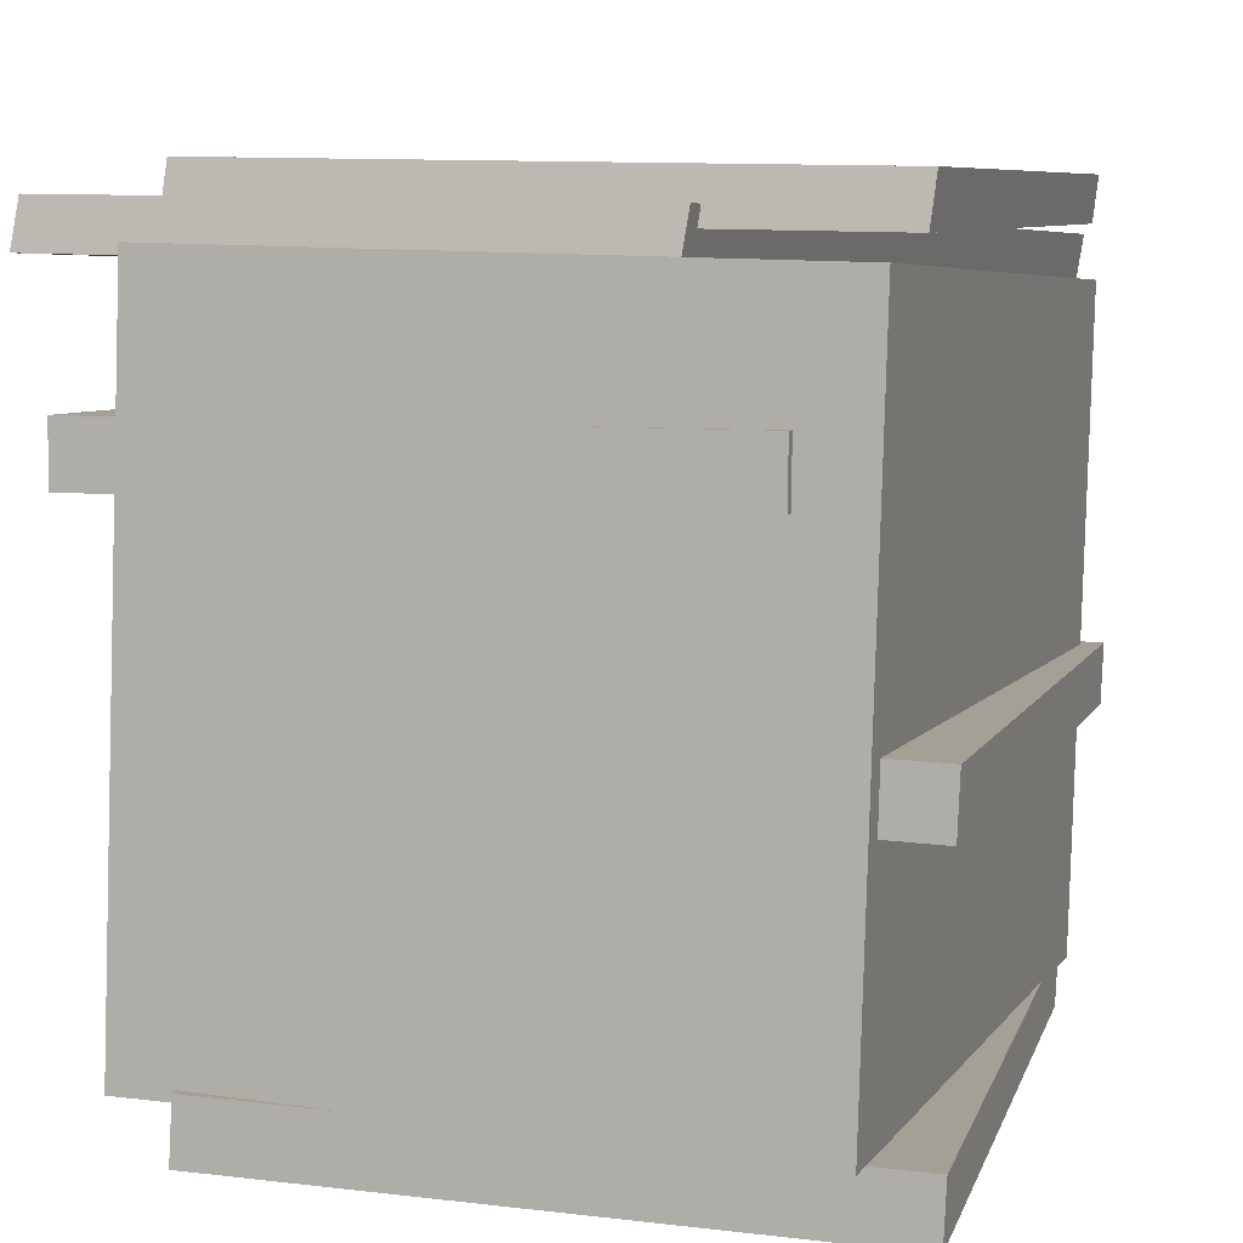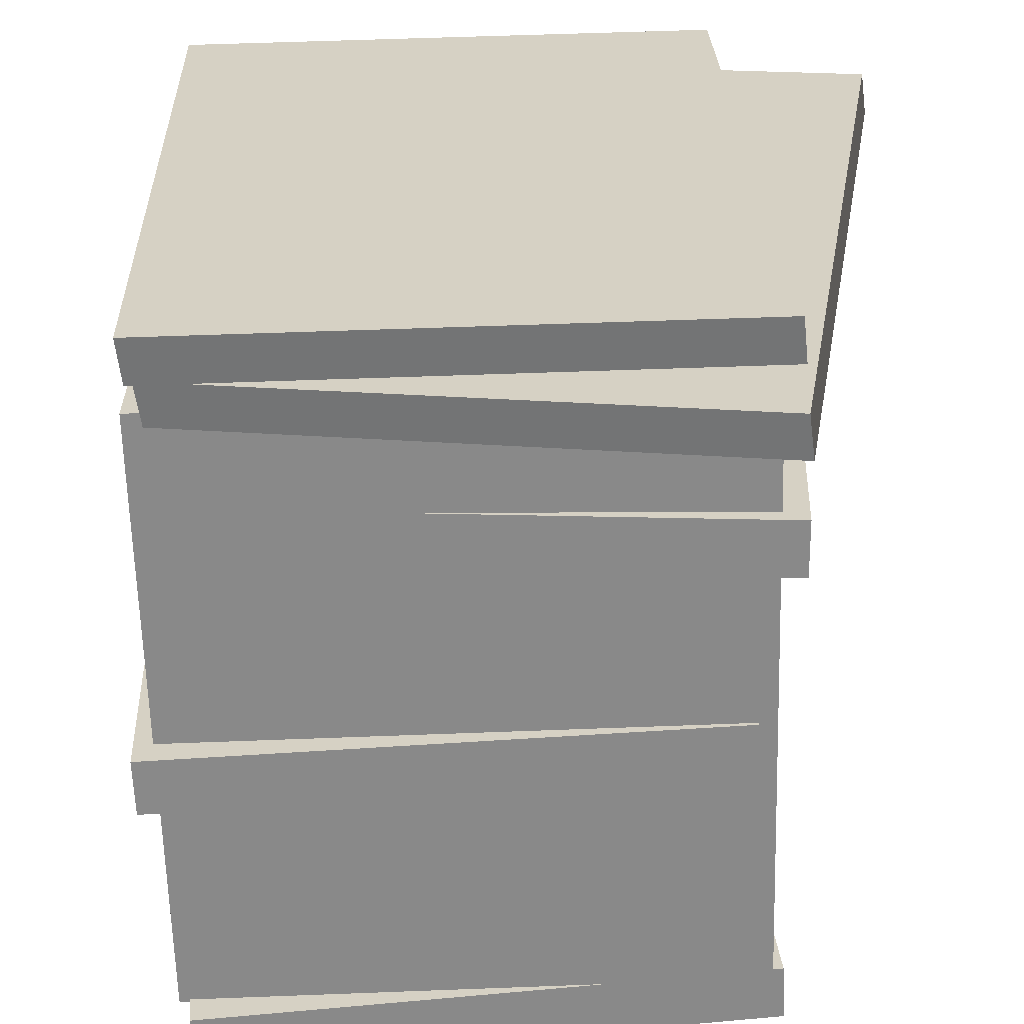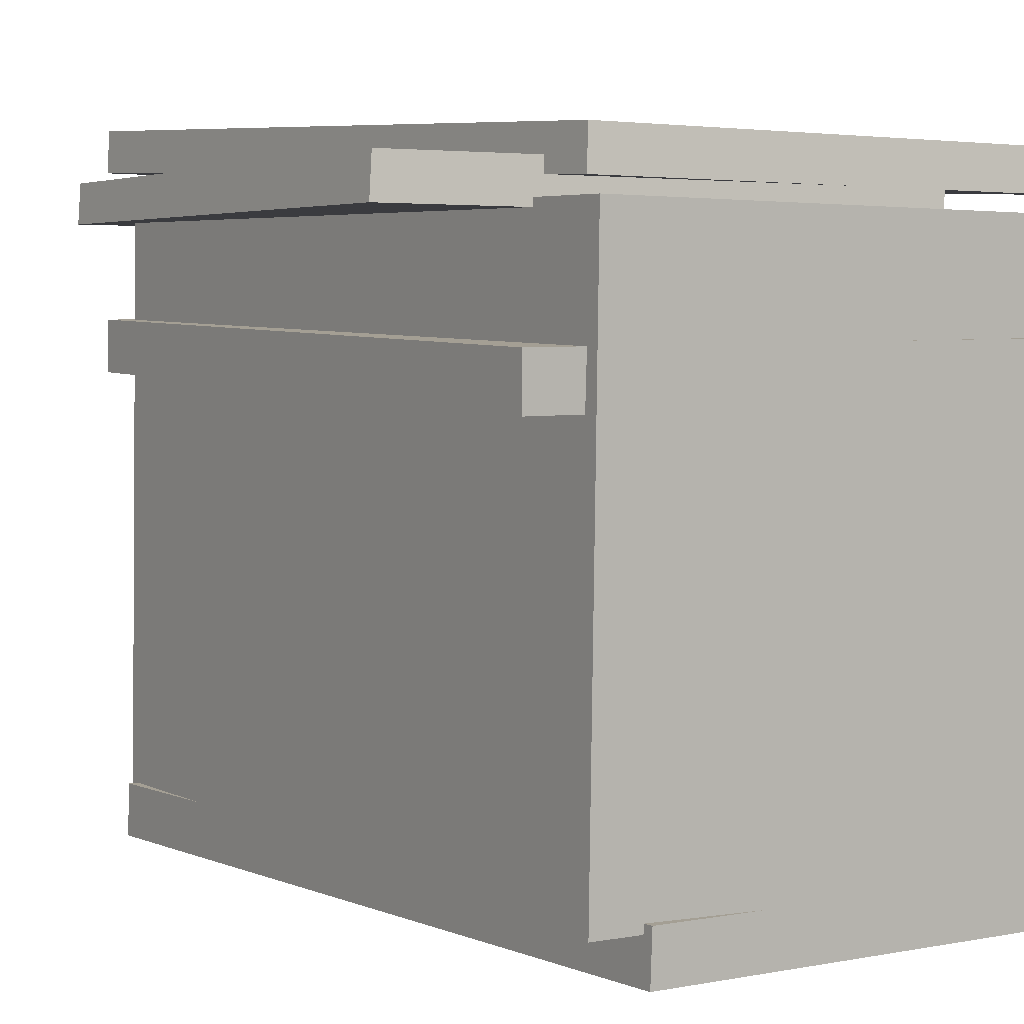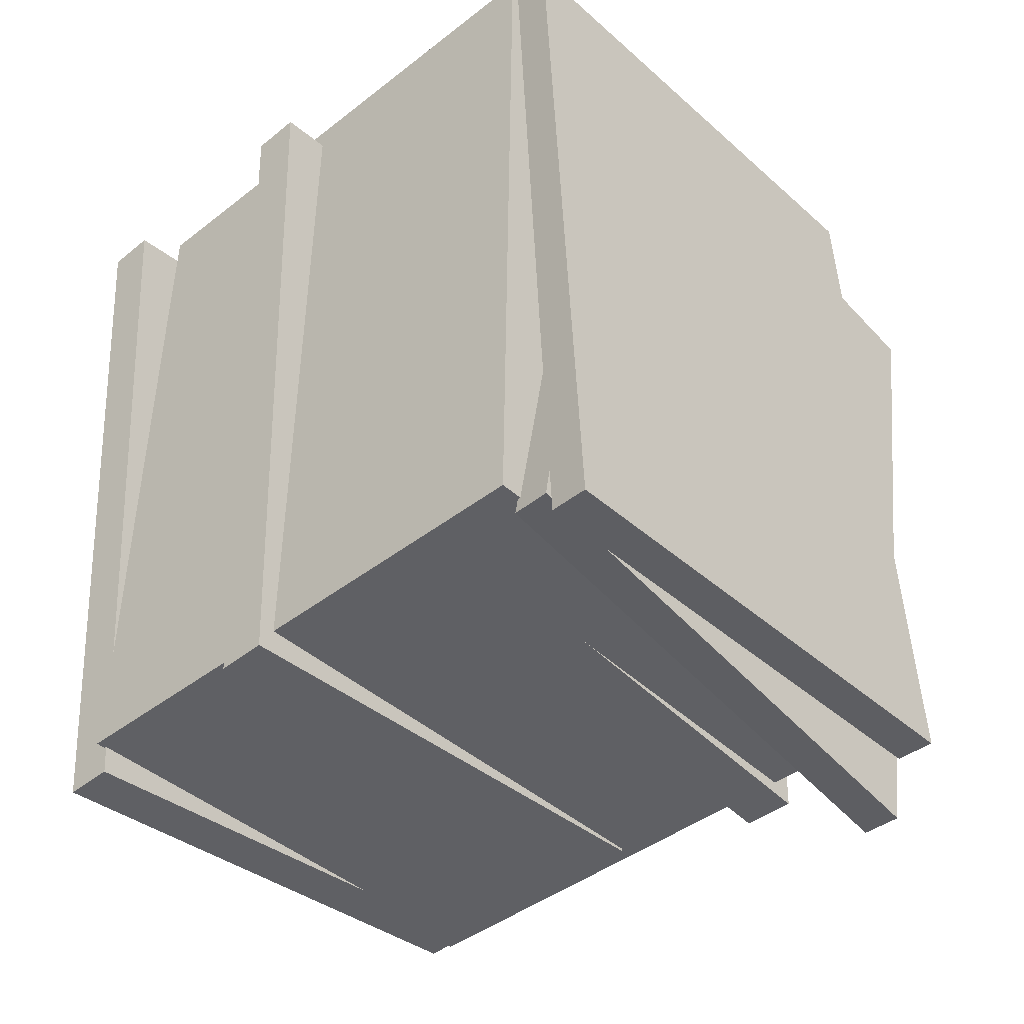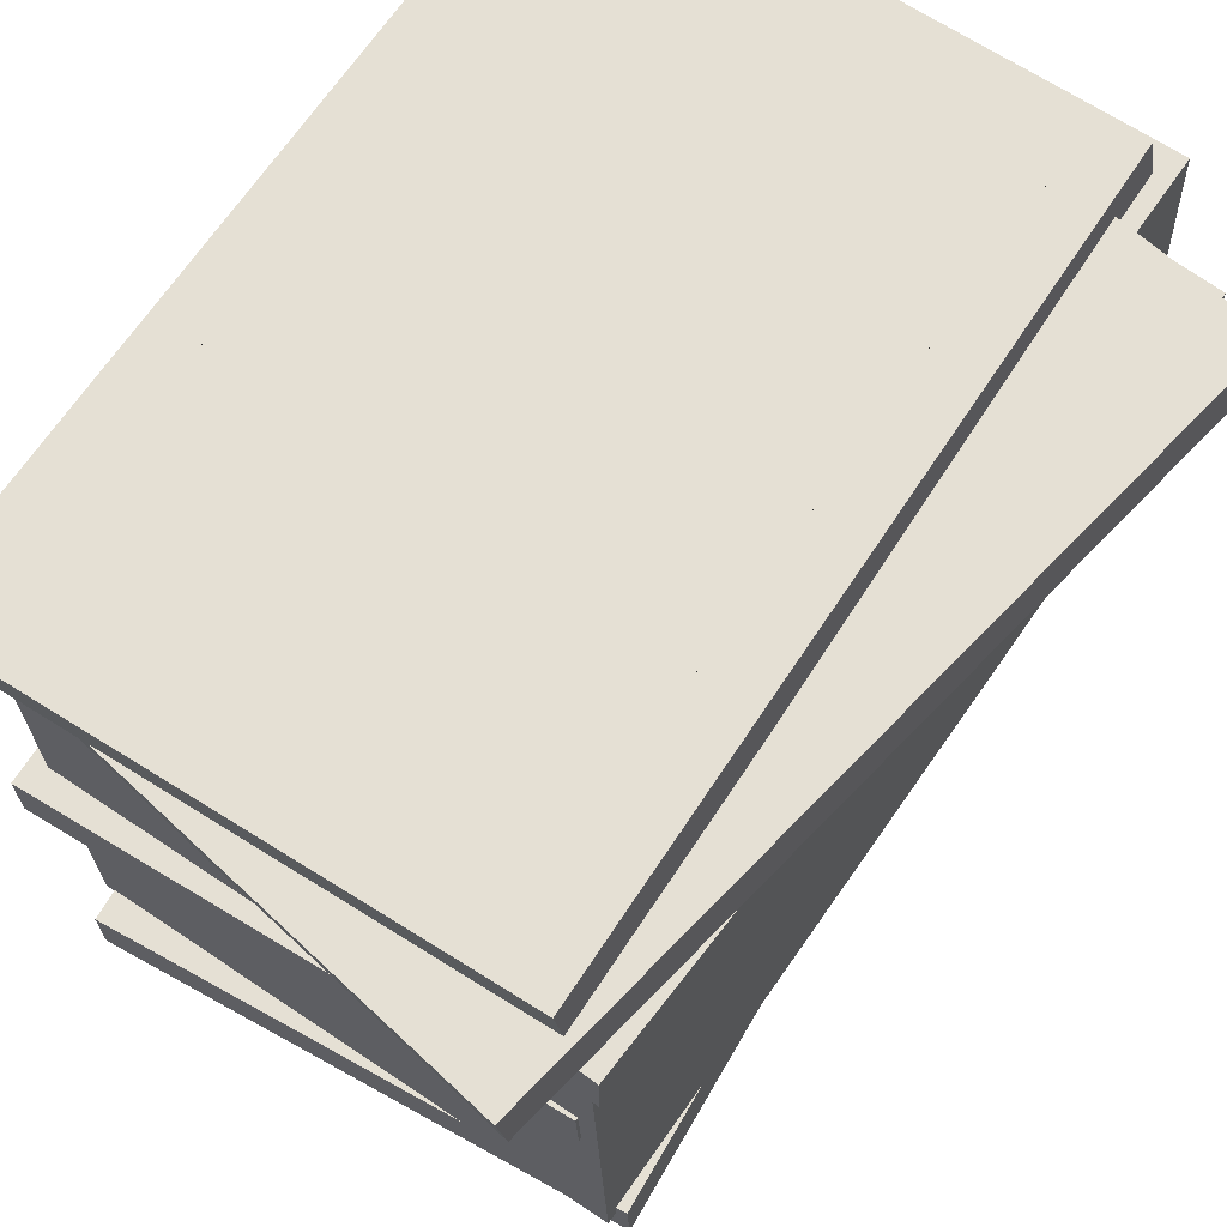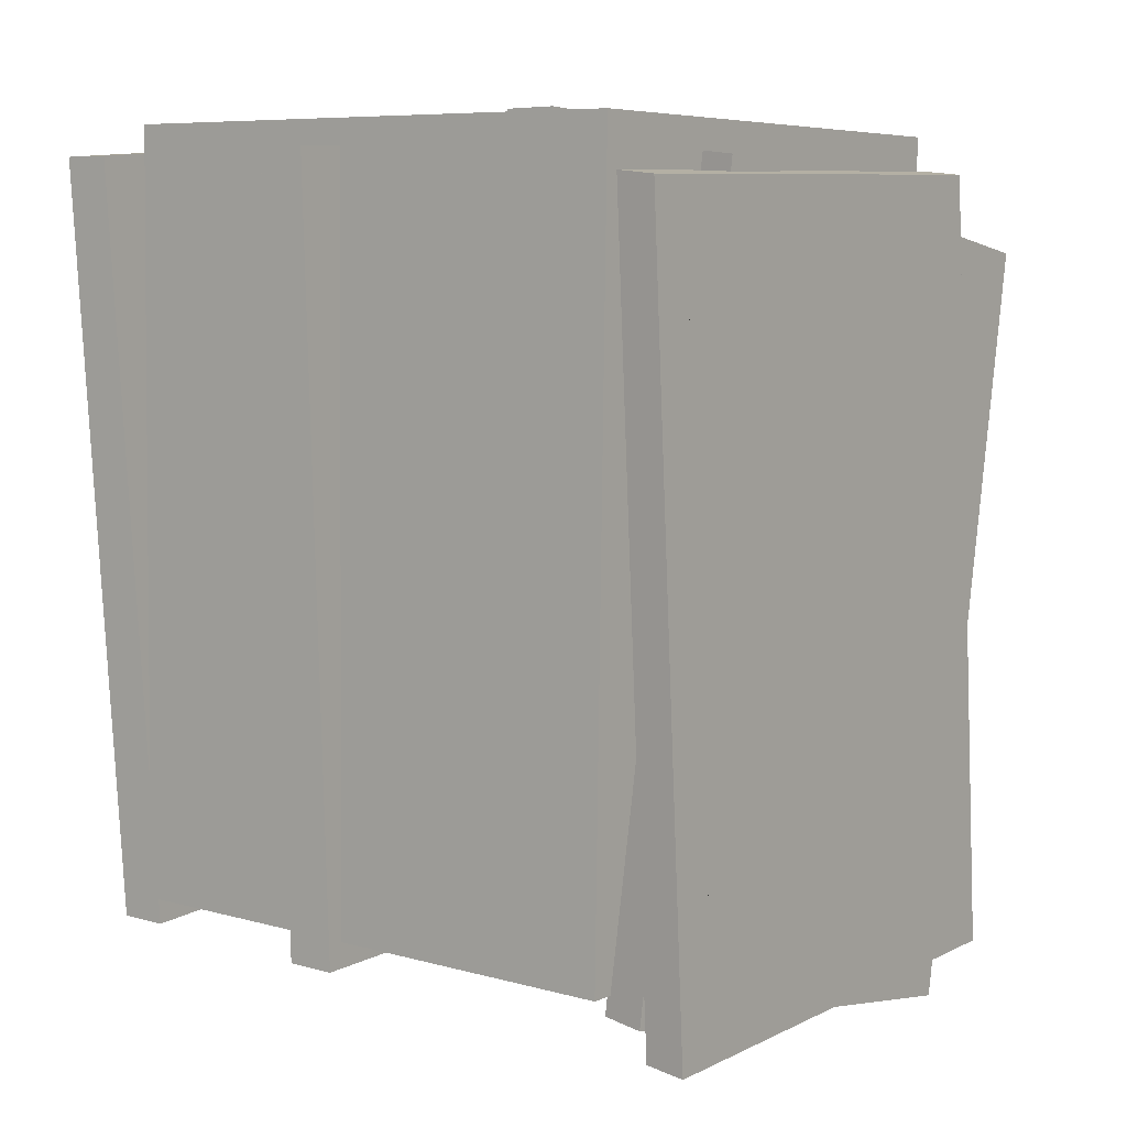
<metadata>
{"format":"obj","ext":"obj","renderer":"f3d","projection":"perspective","resolution":1024,"background":"white","views":[{"elev":5.9,"azim":17.2,"up":"+Y"},{"elev":26.8,"azim":-179.9,"up":"+Y"},{"elev":5.5,"azim":-34.1,"up":"+Y"},{"elev":-43.4,"azim":131.6,"up":"+Z"},{"elev":65.5,"azim":-145.3,"up":"+Y"},{"elev":6.1,"azim":126.5,"up":"+Z"}]}
</metadata>
<code>
v 0.04722 -0.08139 -0.07501
v 0.05962 -0.08016 0.07447
v 0.06009 -0.07017 0.07435
v 0.04769 -0.0714 -0.07513
v -0.05233 -0.07661 -0.06679
v -0.05186 -0.06662 -0.06692
v -0.03946 -0.06539 0.08257
v -0.03993 -0.07538 0.08269
v 0.05004 -0.07192 -0.06934
v 0.05011 -0.06952 0.08064
v 0.05307 0.04058 0.07888
v 0.053 0.03819 -0.0711
v -0.04993 -0.06923 -0.06934
v -0.04697 0.04087 -0.0711
v -0.04689 0.04327 0.07888
v -0.04985 -0.06684 0.08064
v 0.04908 0.03759 -0.07472
v 0.02556 0.03994 0.0734
v 0.02663 0.04789 0.07243
v 0.05016 0.04554 -0.0757
v -0.04965 0.03969 -0.09044
v -0.04858 0.04764 -0.09141
v -0.0721 0.04999 0.05672
v -0.07317 0.04204 0.05769
v 0.01822 0.04807 0.07109
v 0.01913 0.04798 0.0652
v 0.01996 0.04789 0.05977
v 0.02122 0.04776 0.05167
v 0.02195 0.04769 0.04693
v 0.02348 0.04753 0.03701
v 0.02444 0.04744 0.03084
v 0.02592 0.04728 0.02127
v 0.02663 0.04721 0.01663
v 0.02791 0.04708 0.008405
v 0.02867 0.047 0.003438
v 0.03003 0.04686 -0.005333
v 0.03083 0.04678 -0.01054
v 0.0323 0.04663 -0.02001
v 0.03297 0.04656 -0.02434
v 0.04113 0.04573 -0.07713
v -0.03811 0.04741 -0.08974
v -0.06354 0.04981 0.05808
v -0.04655 0.04821 -0.04066
v -0.04728 0.04828 -0.03642
v -0.0489 0.04843 -0.02702
v -0.04983 0.04852 -0.0216
v -0.05132 0.04866 -0.01296
v -0.05205 0.04873 -0.008683
v -0.05337 0.04885 -0.001043
v -0.0542 0.04893 0.003778
v -0.0558 0.04908 0.01308
v -0.05689 0.04918 0.01946
v -0.05854 0.04934 0.02902
v -0.05952 0.04943 0.0347
v -0.0612 0.04959 0.04447
v -0.06225 0.04969 0.0506
v 0.0482 0.01118 -0.06913
v 0.04121 0.01065 0.08071
v 0.04125 0.02065 0.08074
v 0.04825 0.02118 -0.06909
v -0.05169 0.01162 -0.07379
v -0.05164 0.02162 -0.07376
v -0.05864 0.02109 0.07608
v -0.05868 0.0111 0.07604
v 0.05401 -0.03068 -0.07521
v 0.06086 -0.0295 0.07463
v 0.06129 -0.01951 0.07453
v 0.05444 -0.02069 -0.07531
v -0.04579 -0.02641 -0.07068
v -0.04537 -0.01642 -0.07078
v -0.03852 -0.01524 0.07906
v -0.03894 -0.02523 0.07916
v 0.05056 0.04727 -0.08113
v 0.05553 0.04418 0.06875
v 0.05641 0.05217 0.06789
v 0.05144 0.05525 -0.082
v -0.04936 0.04933 -0.07778
v -0.04848 0.05732 -0.07865
v -0.04351 0.05423 0.07124
v -0.04439 0.04625 0.07211
v 0.04789 0.05234 0.06817
v 0.04767 0.05246 0.06221
v 0.04746 0.05258 0.05673
v 0.04716 0.05275 0.04854
v 0.04698 0.05285 0.04374
v 0.0466 0.05305 0.03372
v 0.04637 0.05318 0.02748
v 0.04601 0.05338 0.0178
v 0.04584 0.05348 0.01311
v 0.04553 0.05365 0.004792
v 0.04534 0.05376 -0.0002305
v 0.04501 0.05394 -0.009098
v 0.04481 0.05405 -0.01436
v 0.04446 0.05425 -0.02394
v 0.04429 0.05434 -0.02832
v 0.04389 0.05456 -0.03919
v 0.04268 0.05523 -0.0716
v 0.0423 0.05544 -0.08169
v -0.03789 0.0571 -0.079
v -0.03485 0.05405 0.07095
v -0.03768 0.05689 -0.06869
v -0.03711 0.05632 -0.04065
v -0.03688 0.05609 -0.02921
v -0.03679 0.056 -0.02491
v -0.0366 0.0558 -0.01538
v -0.03649 0.05569 -0.009879
v -0.03631 0.05551 -0.001117
v -0.03622 0.05543 0.003224
v -0.03606 0.05527 0.01097
v -0.03596 0.05517 0.01586
v -0.03577 0.05498 0.0253
v -0.03564 0.05485 0.03178
v -0.03544 0.05465 0.04147
v -0.03533 0.05453 0.04723
v -0.03513 0.05433 0.05714
v -0.035 0.0542 0.06336
f 4 3 2 1
f 8 7 6 5
f 2 8 5 1
f 6 7 3 4
f 5 6 4 1
f 3 7 8 2
f 12 11 10 9
f 16 15 14 13
f 10 16 13 9
f 14 15 11 12
f 13 14 12 9
f 11 15 16 10
f 20 19 18 17
f 24 23 22 21
f 18 24 21 17
f 40 39 38 37 36 35 34 33 32 31 30 29 28 27 26 25 19 20
f 21 22 41 40 20 17
f 19 25 42 23 24 18
f 56 55 54 53 52 51 50 49 48 47 46 45 44 43 41 22 23 42
f 26 56 42 25
f 27 28 54 55
f 29 30 52 53
f 31 32 50 51
f 33 34 48 49
f 35 36 46 47
f 37 38 44 45
f 39 40 41 43
f 60 59 58 57
f 64 63 62 61
f 58 64 61 57
f 62 63 59 60
f 61 62 60 57
f 59 63 64 58
f 68 67 66 65
f 72 71 70 69
f 66 72 69 65
f 70 71 67 68
f 69 70 68 65
f 67 71 72 66
f 76 75 74 73
f 80 79 78 77
f 74 80 77 73
f 98 97 96 95 94 93 92 91 90 89 88 87 86 85 84 83 82 81 75 76
f 77 78 99 98 76 73
f 75 81 100 79 80 74
f 116 115 114 113 112 111 110 109 108 107 106 105 104 103 102 101 99 78 79 100
f 82 116 100 81
f 83 84 114 115
f 85 86 112 113
f 87 88 110 111
f 89 90 108 109
f 91 92 106 107
f 93 94 104 105
f 95 96 102 103
f 97 98 99 101
f 26 27 55 56
f 28 29 53 54
f 30 31 51 52
f 32 33 49 50
f 34 35 47 48
f 36 37 45 46
f 38 39 43 44
f 82 83 115 116
f 84 85 113 114
f 86 87 111 112
f 88 89 109 110
f 90 91 107 108
f 92 93 105 106
f 94 95 103 104
f 96 97 101 102

</code>
